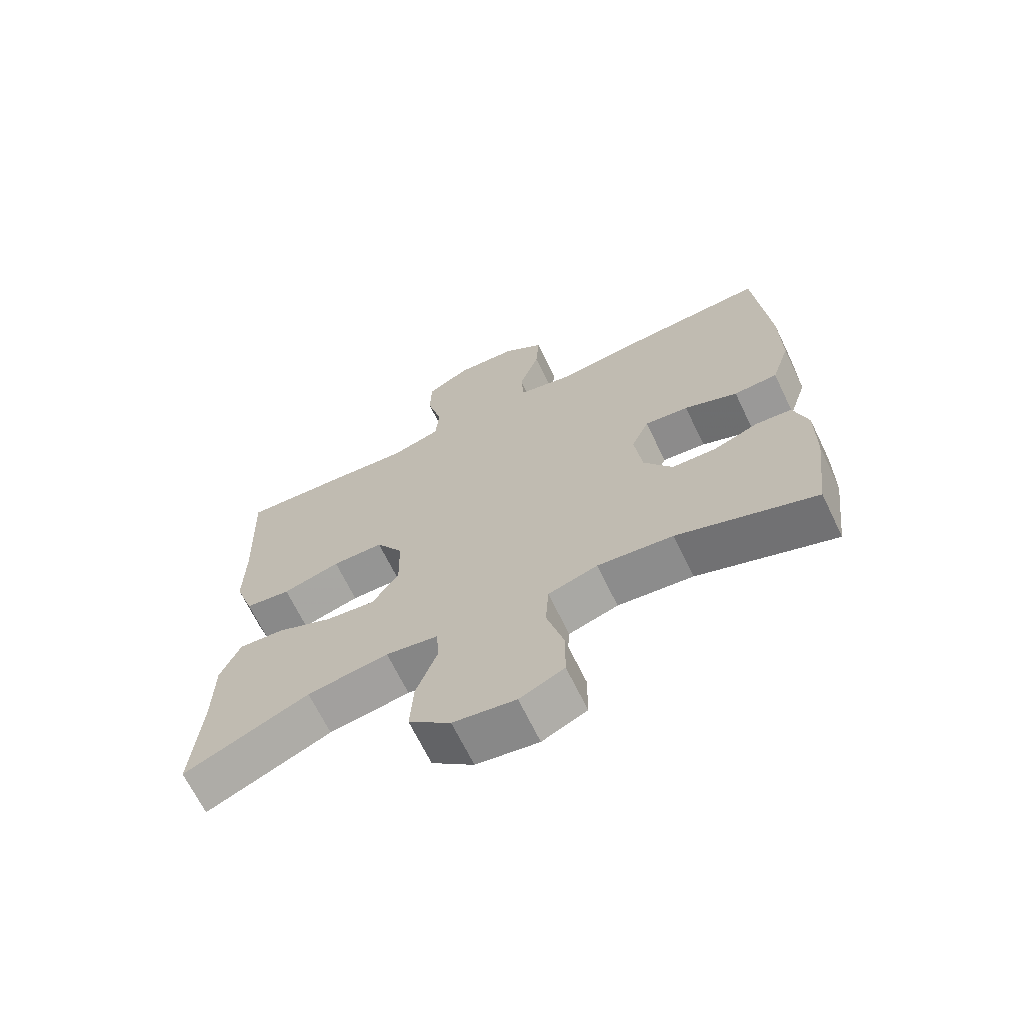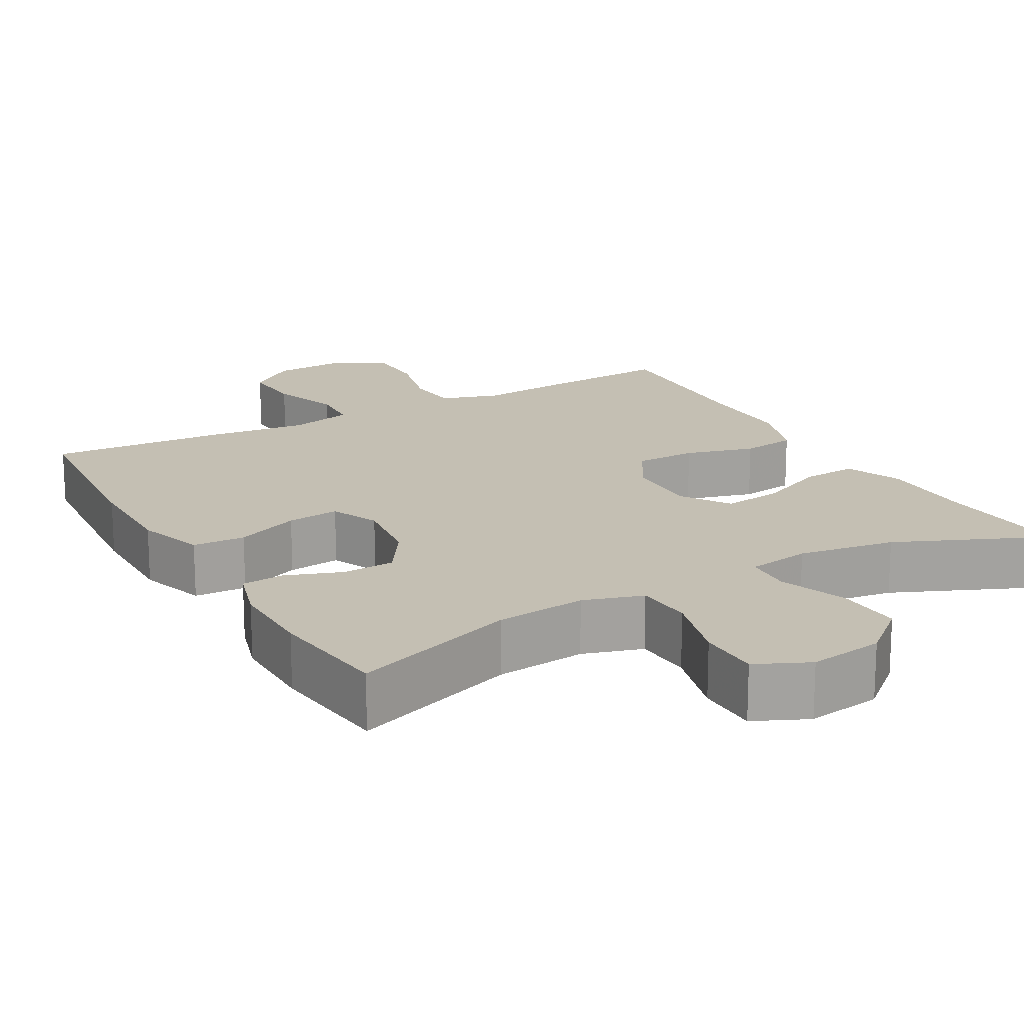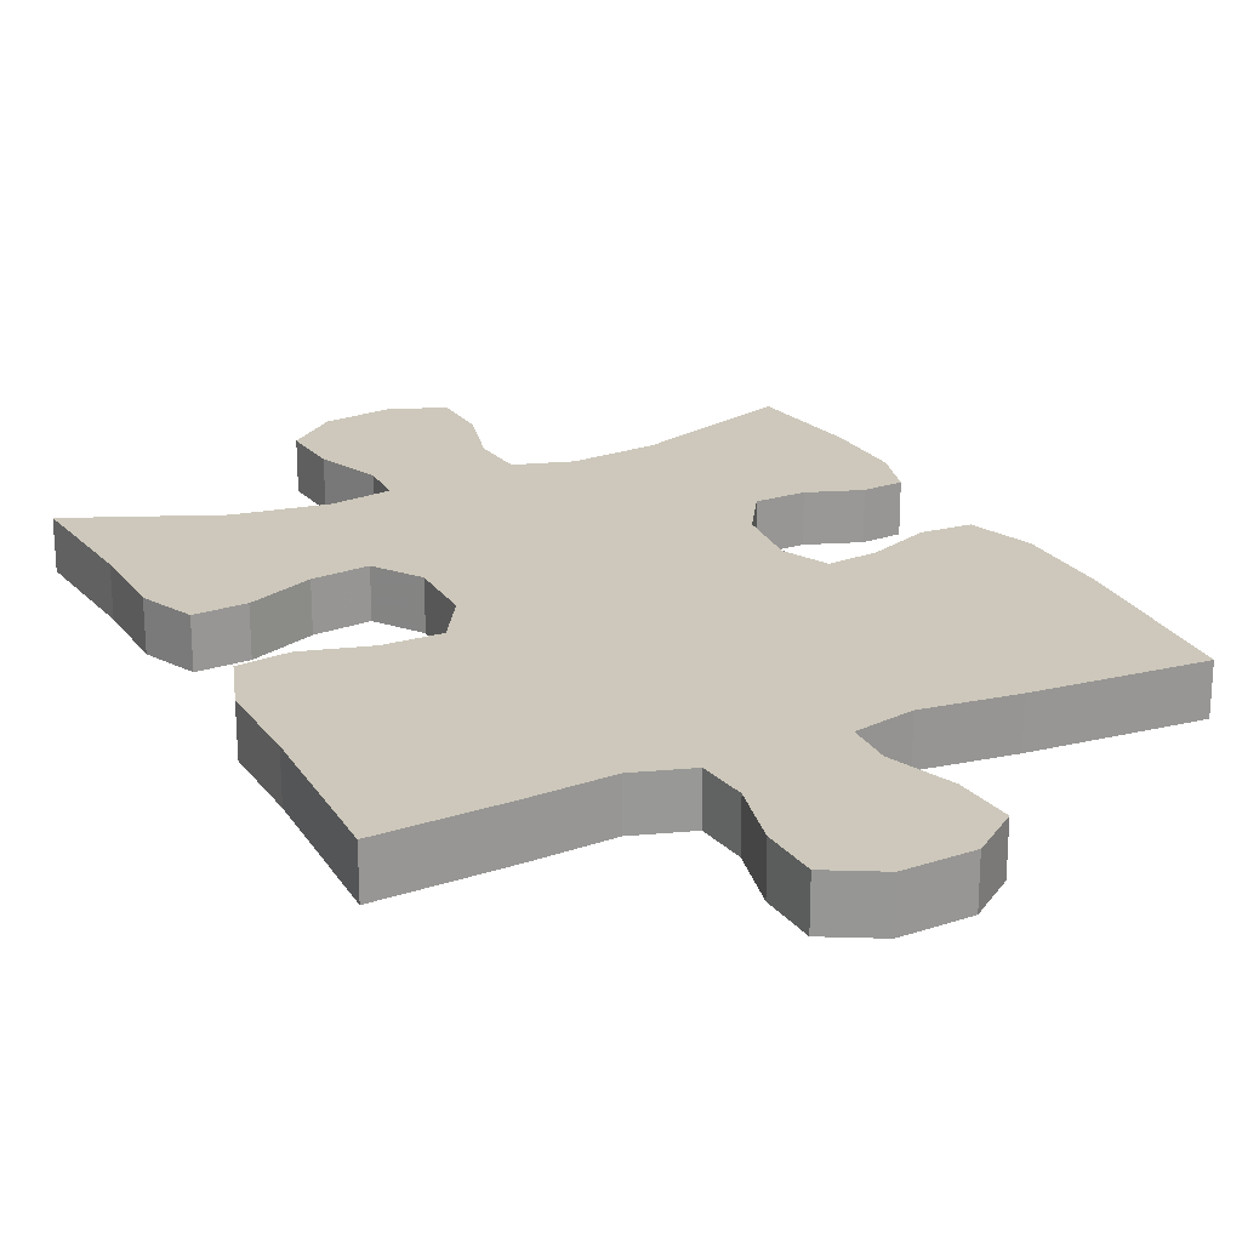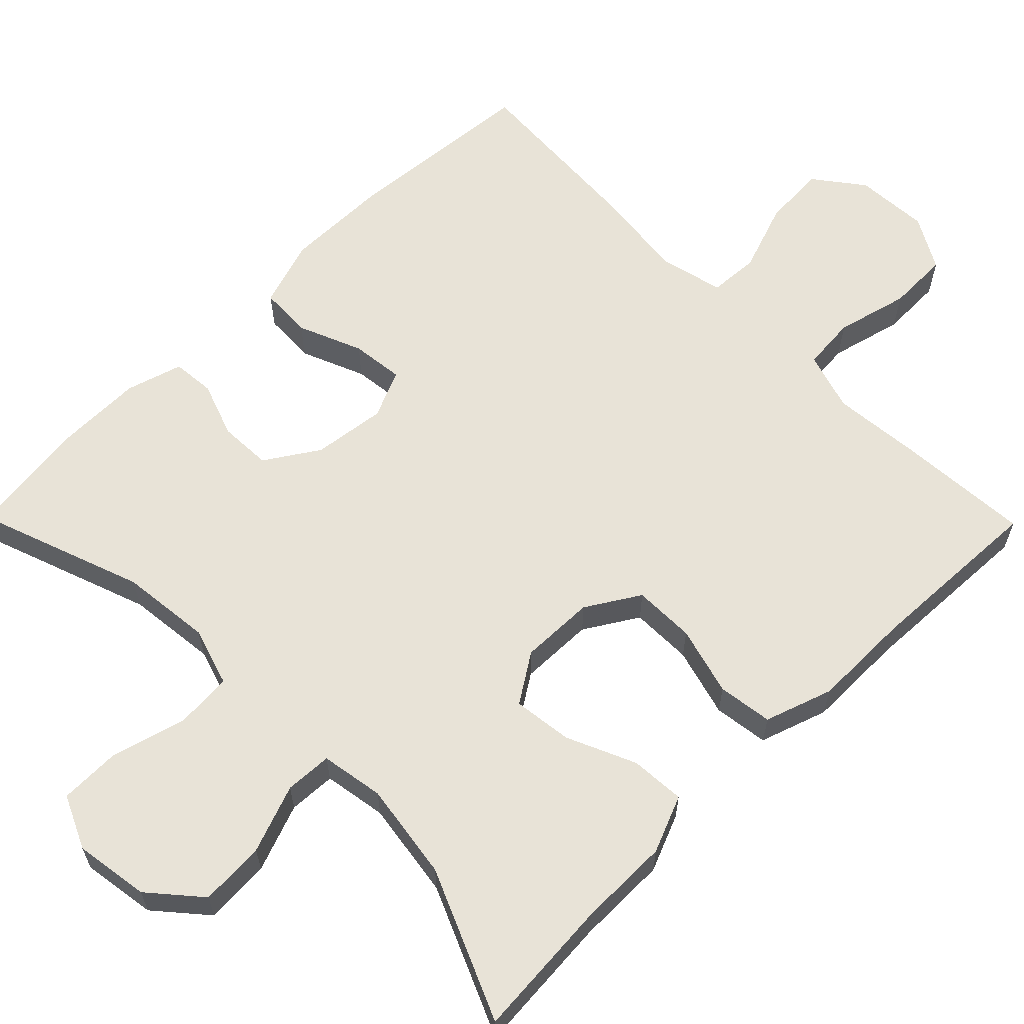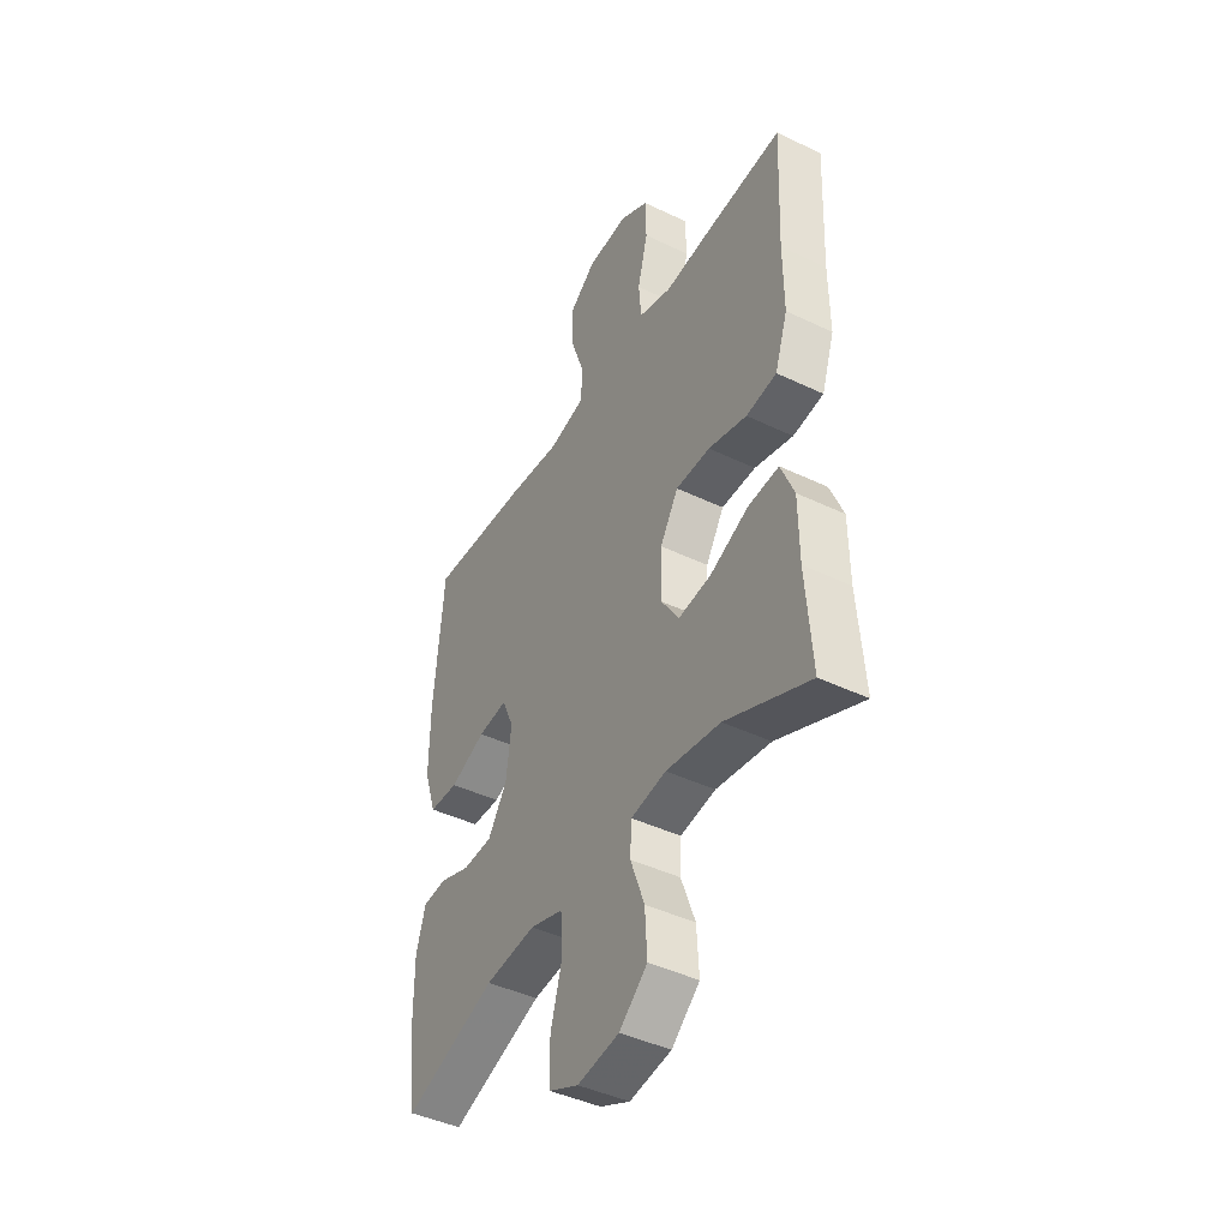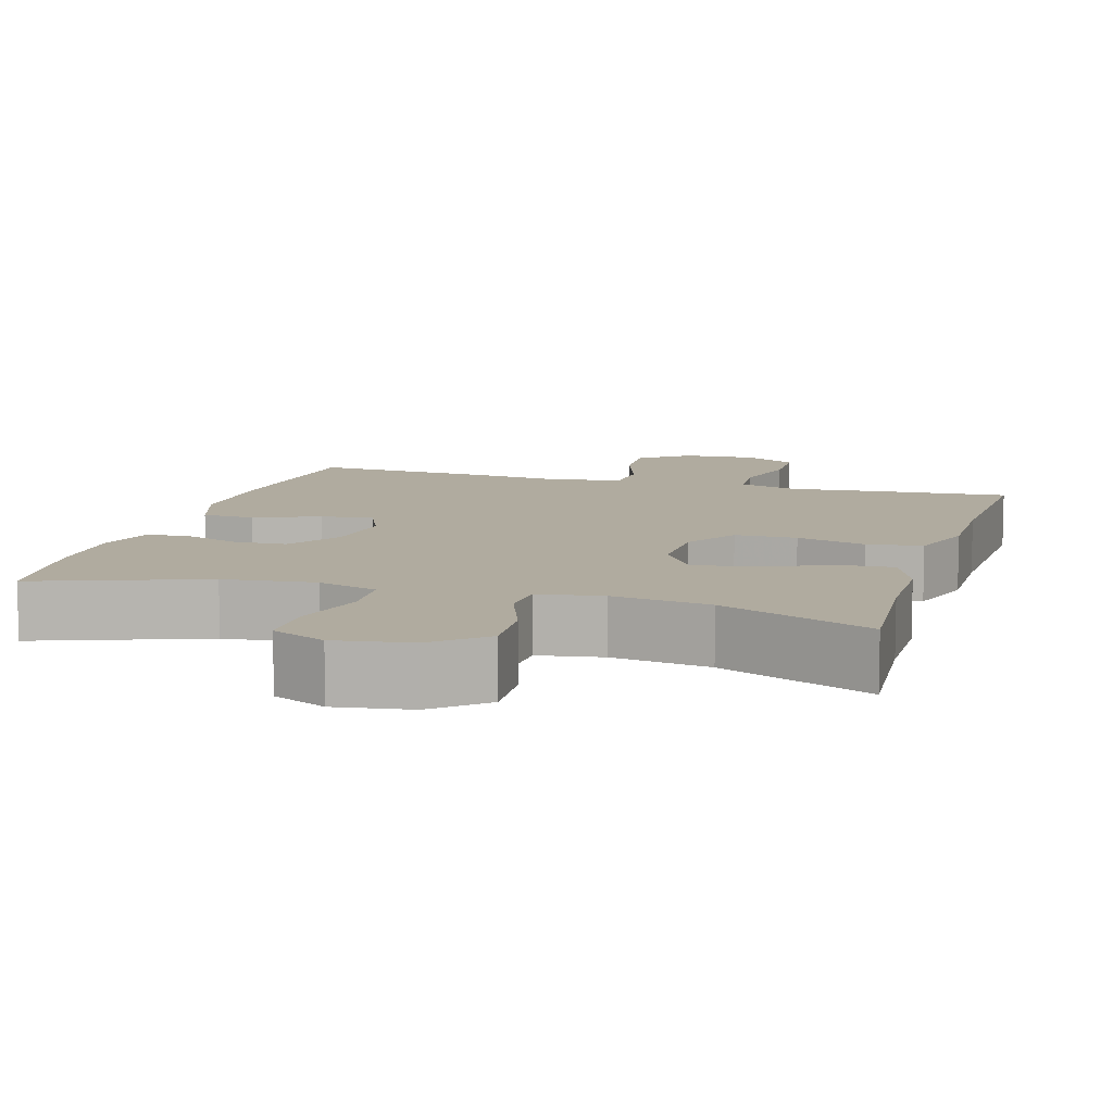
<metadata>
{"format":"obj","ext":"obj","renderer":"f3d","projection":"perspective","resolution":1024,"background":"white","views":[{"elev":-67.8,"azim":25.8,"up":"+Z"},{"elev":17.8,"azim":150.7,"up":"+Y"},{"elev":21.9,"azim":-26.4,"up":"+Y"},{"elev":61.9,"azim":-134.6,"up":"+Y"},{"elev":-43.5,"azim":-119.5,"up":"+Z"},{"elev":9.7,"azim":-163.5,"up":"+Y"}]}
</metadata>
<code>
v -0.5 0.07 -0.5
v -0.486 0.07 -0.315
v -0.485 0.07 -0.195
v -0.454 0.07 -0.12
v -0.382 0.07 -0.125
v -0.292 0.07 -0.165
v -0.214 0.07 -0.175
v -0.172 0.07 -0.111
v -0.174 0.07 -0.013
v -0.217 0.07 0.057
v -0.298 0.07 0.058
v -0.389 0.07 0.033
v -0.461 0.07 0.043
v -0.491 0.07 0.132
v -0.49 0.07 0.263
v -0.5 0.07 0.5
v -0.324 0.07 0.488
v -0.207 0.07 0.477
v -0.129 0.07 0.501
v -0.123 0.07 0.572
v -0.147 0.07 0.667
v -0.145 0.07 0.748
v -0.076 0.07 0.787
v 0.021 0.07 0.781
v 0.085 0.07 0.732
v 0.08 0.07 0.649
v 0.048 0.07 0.558
v 0.052 0.07 0.492
v 0.136 0.07 0.472
v 0.265 0.07 0.486
v 0.5 0.07 0.5
v 0.522 0.07 0.243
v 0.523 0.07 0.107
v 0.494 0.07 0.019
v 0.425 0.07 0.016
v 0.341 0.07 0.051
v 0.272 0.07 0.059
v 0.244 0.07 -0.004
v 0.256 0.07 -0.1
v 0.301 0.07 -0.17
v 0.37 0.07 -0.173
v 0.443 0.07 -0.147
v 0.499 0.07 -0.152
v 0.521 0.07 -0.226
v 0.52 0.07 -0.34
v 0.5 0.07 -0.5
v 0.283 0.07 -0.422
v 0.164 0.07 -0.409
v 0.086 0.07 -0.433
v 0.081 0.07 -0.508
v 0.108 0.07 -0.606
v 0.107 0.07 -0.687
v 0.037 0.07 -0.719
v -0.061 0.07 -0.704
v -0.127 0.07 -0.647
v -0.122 0.07 -0.561
v -0.089 0.07 -0.472
v -0.092 0.07 -0.41
v -0.175 0.07 -0.396
v -0.303 0.07 -0.415
v -0.5 0 -0.5
v -0.486 0 -0.315
v -0.485 0 -0.195
v -0.454 0 -0.12
v -0.382 0 -0.125
v -0.292 0 -0.165
v -0.214 0 -0.175
v -0.172 0 -0.111
v -0.174 0 -0.013
v -0.217 0 0.057
v -0.298 0 0.058
v -0.389 0 0.033
v -0.461 0 0.043
v -0.491 0 0.132
v -0.49 0 0.263
v -0.5 0 0.5
v -0.324 0 0.488
v -0.207 0 0.477
v -0.129 0 0.501
v -0.123 0 0.572
v -0.147 0 0.667
v -0.145 0 0.748
v -0.076 0 0.787
v 0.021 0 0.781
v 0.085 0 0.732
v 0.08 0 0.649
v 0.048 0 0.558
v 0.052 0 0.492
v 0.136 0 0.472
v 0.265 0 0.486
v 0.5 0 0.5
v 0.522 0 0.243
v 0.523 0 0.107
v 0.494 0 0.019
v 0.425 0 0.016
v 0.341 0 0.051
v 0.272 0 0.059
v 0.244 0 -0.004
v 0.256 0 -0.1
v 0.301 0 -0.17
v 0.37 0 -0.173
v 0.443 0 -0.147
v 0.499 0 -0.152
v 0.521 0 -0.226
v 0.52 0 -0.34
v 0.5 0 -0.5
v 0.283 0 -0.422
v 0.164 0 -0.409
v 0.086 0 -0.433
v 0.081 0 -0.508
v 0.108 0 -0.606
v 0.107 0 -0.687
v 0.037 0 -0.719
v -0.061 0 -0.704
v -0.127 0 -0.647
v -0.122 0 -0.561
v -0.089 0 -0.472
v -0.092 0 -0.41
v -0.175 0 -0.396
v -0.303 0 -0.415
f 55 56 57
f 54 55 57
f 53 54 57
f 52 53 57
f 51 52 57
f 50 51 57
f 49 50 57 58
f 48 49 58 59
f 45 46 47
f 44 45 47
f 43 44 47
f 42 43 47
f 41 42 47
f 40 41 47 48
f 39 40 48 59
f 34 35 36
f 33 34 36
f 32 33 36
f 31 32 36
f 30 31 36
f 29 30 36
f 28 29 36 37
f 25 26 27
f 24 25 27
f 23 24 27
f 22 23 27
f 21 22 27
f 20 21 27
f 19 20 27 28
f 28 37 38
f 19 28 38
f 18 19 38
f 18 38 39
f 17 18 39
f 16 17 39
f 15 16 39
f 13 14 15
f 12 13 15
f 11 12 15
f 4 5 6
f 3 4 6
f 2 3 6
f 2 6 7
f 1 2 7
f 60 1 7
f 59 60 7 8
f 39 59 8
f 10 11 15
f 10 15 39
f 9 10 39
f 8 9 39
f 117 116 115
f 117 115 114
f 117 114 113
f 117 113 112
f 117 112 111
f 117 111 110
f 118 117 110 109
f 119 118 109 108
f 107 106 105
f 107 105 104
f 107 104 103
f 107 103 102
f 107 102 101
f 108 107 101 100
f 119 108 100 99
f 96 95 94
f 96 94 93
f 96 93 92
f 96 92 91
f 96 91 90
f 96 90 89
f 97 96 89 88
f 87 86 85
f 87 85 84
f 87 84 83
f 87 83 82
f 87 82 81
f 87 81 80
f 88 87 80 79
f 98 97 88
f 98 88 79
f 98 79 78
f 99 98 78
f 99 78 77
f 99 77 76
f 99 76 75
f 75 74 73
f 75 73 72
f 75 72 71
f 66 65 64
f 66 64 63
f 66 63 62
f 67 66 62
f 67 62 61
f 67 61 120
f 68 67 120 119
f 68 119 99
f 75 71 70
f 99 75 70
f 99 70 69
f 99 69 68
f 1 61 62 2
f 2 62 63 3
f 3 63 64 4
f 4 64 65 5
f 5 65 66 6
f 6 66 67 7
f 7 67 68 8
f 8 68 69 9
f 9 69 70 10
f 10 70 71 11
f 11 71 72 12
f 12 72 73 13
f 13 73 74 14
f 14 74 75 15
f 15 75 76 16
f 16 76 77 17
f 17 77 78 18
f 18 78 79 19
f 19 79 80 20
f 20 80 81 21
f 21 81 82 22
f 22 82 83 23
f 23 83 84 24
f 24 84 85 25
f 25 85 86 26
f 26 86 87 27
f 27 87 88 28
f 28 88 89 29
f 29 89 90 30
f 30 90 91 31
f 31 91 92 32
f 32 92 93 33
f 33 93 94 34
f 34 94 95 35
f 35 95 96 36
f 36 96 97 37
f 37 97 98 38
f 38 98 99 39
f 39 99 100 40
f 40 100 101 41
f 41 101 102 42
f 42 102 103 43
f 43 103 104 44
f 44 104 105 45
f 45 105 106 46
f 46 106 107 47
f 47 107 108 48
f 48 108 109 49
f 49 109 110 50
f 50 110 111 51
f 51 111 112 52
f 52 112 113 53
f 53 113 114 54
f 54 114 115 55
f 55 115 116 56
f 56 116 117 57
f 57 117 118 58
f 58 118 119 59
f 59 119 120 60
f 60 120 61 1

</code>
